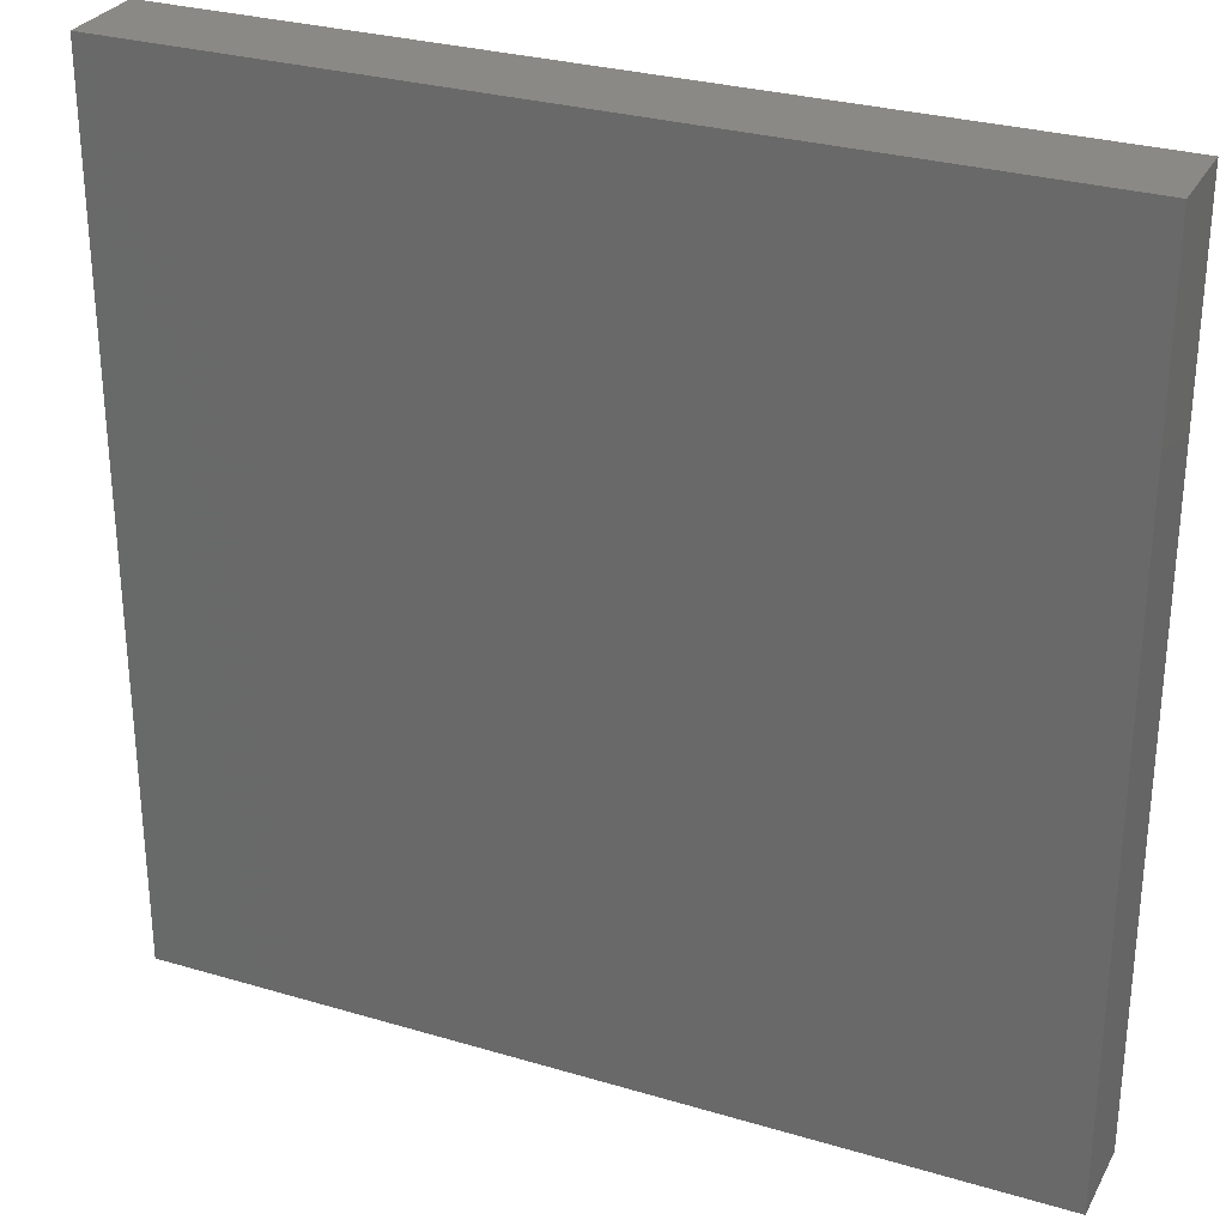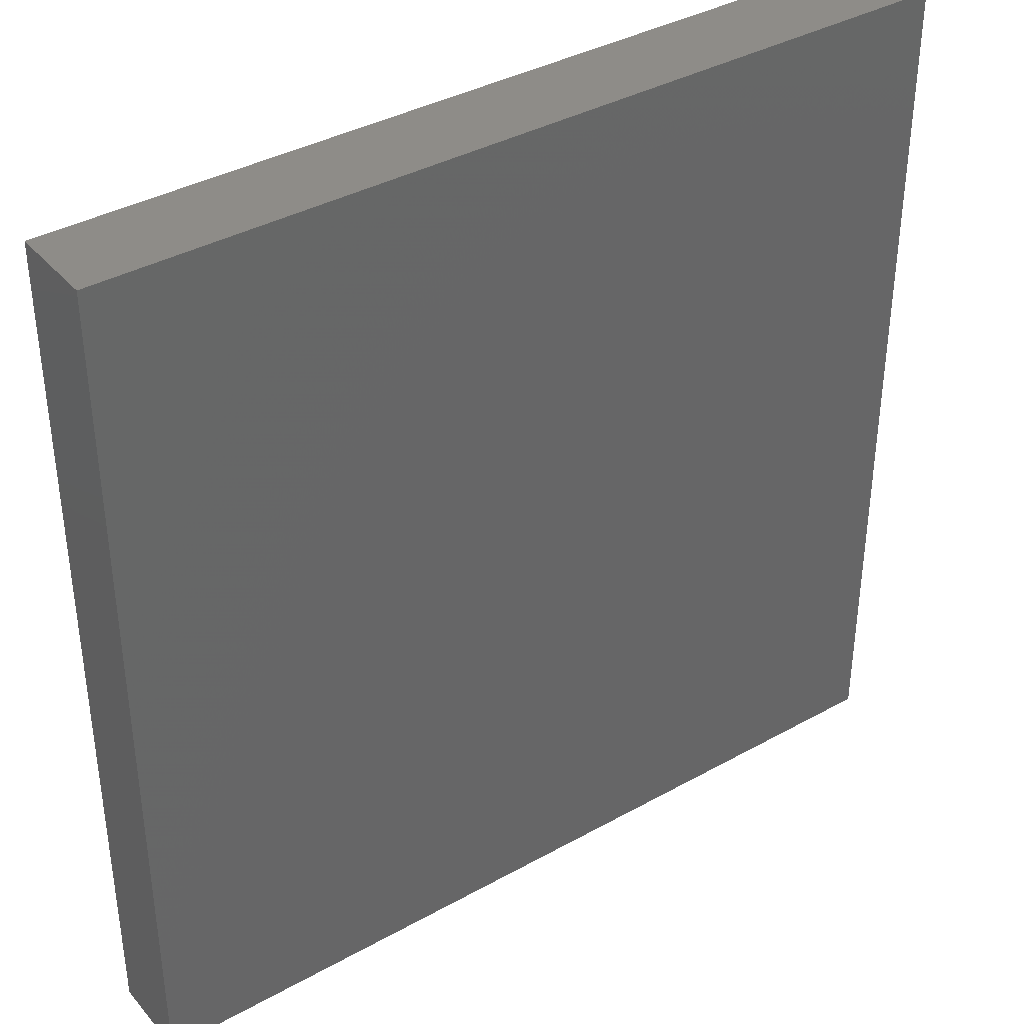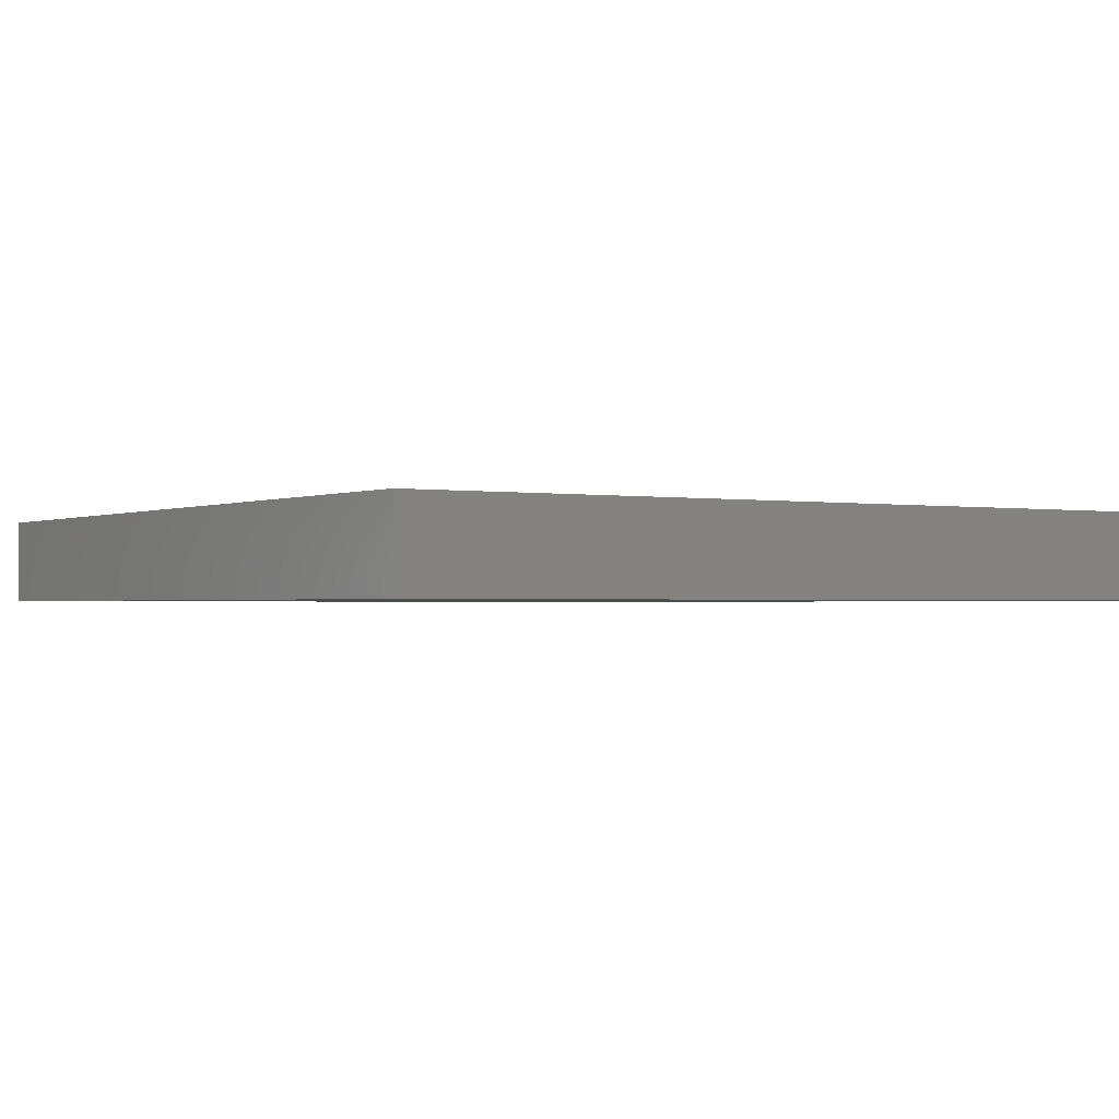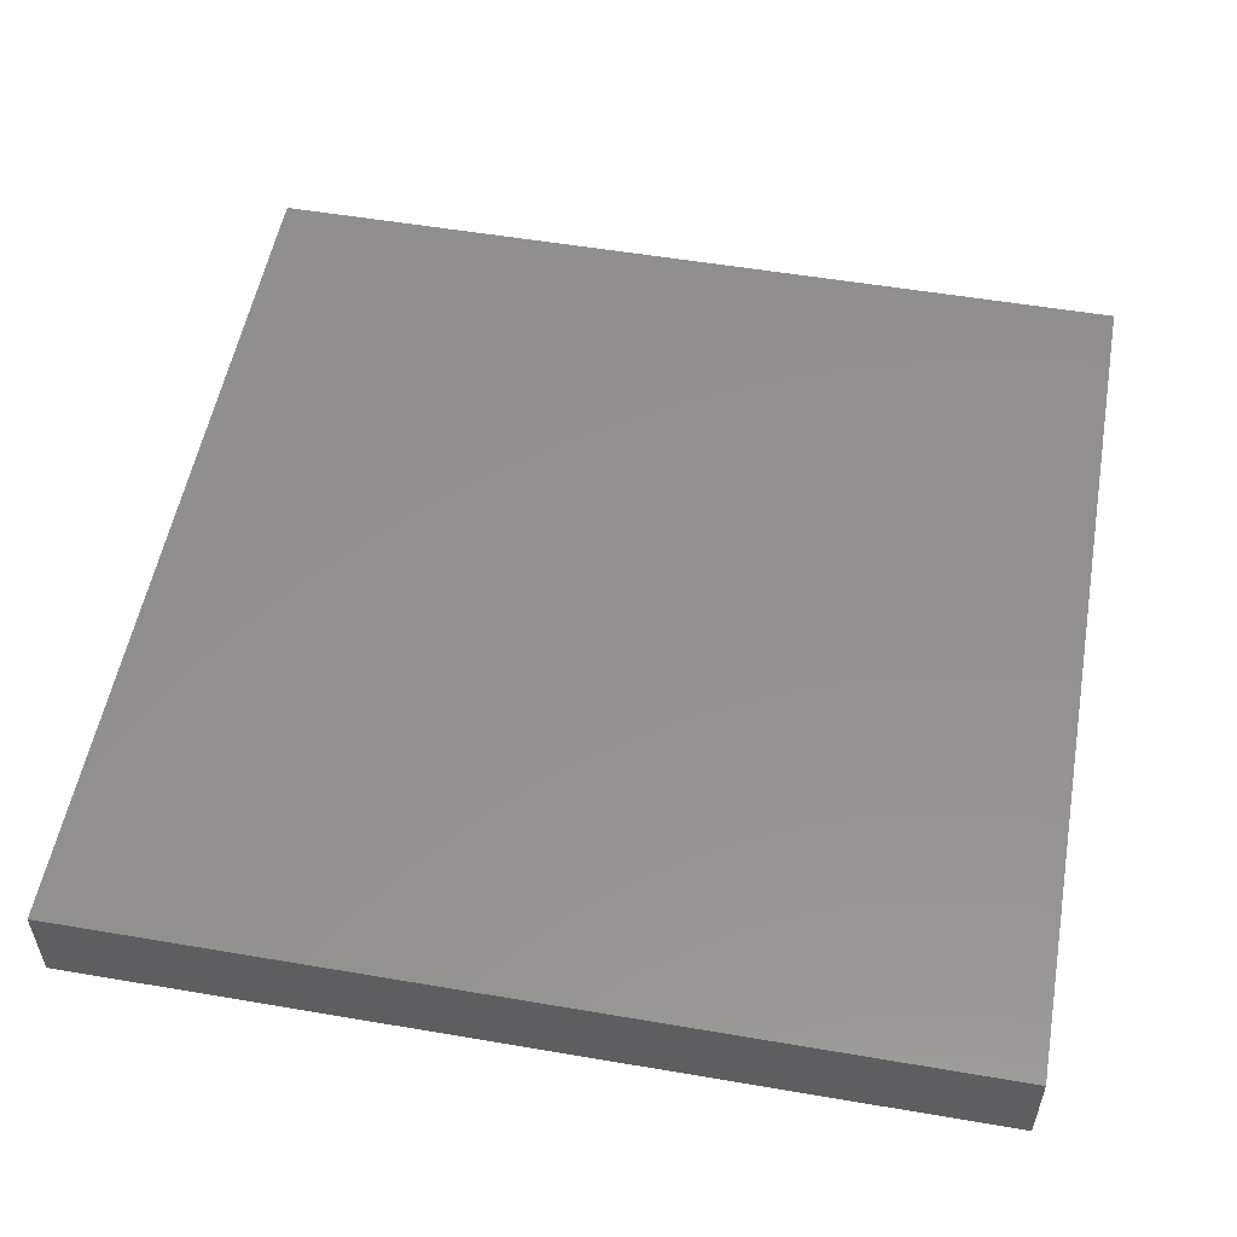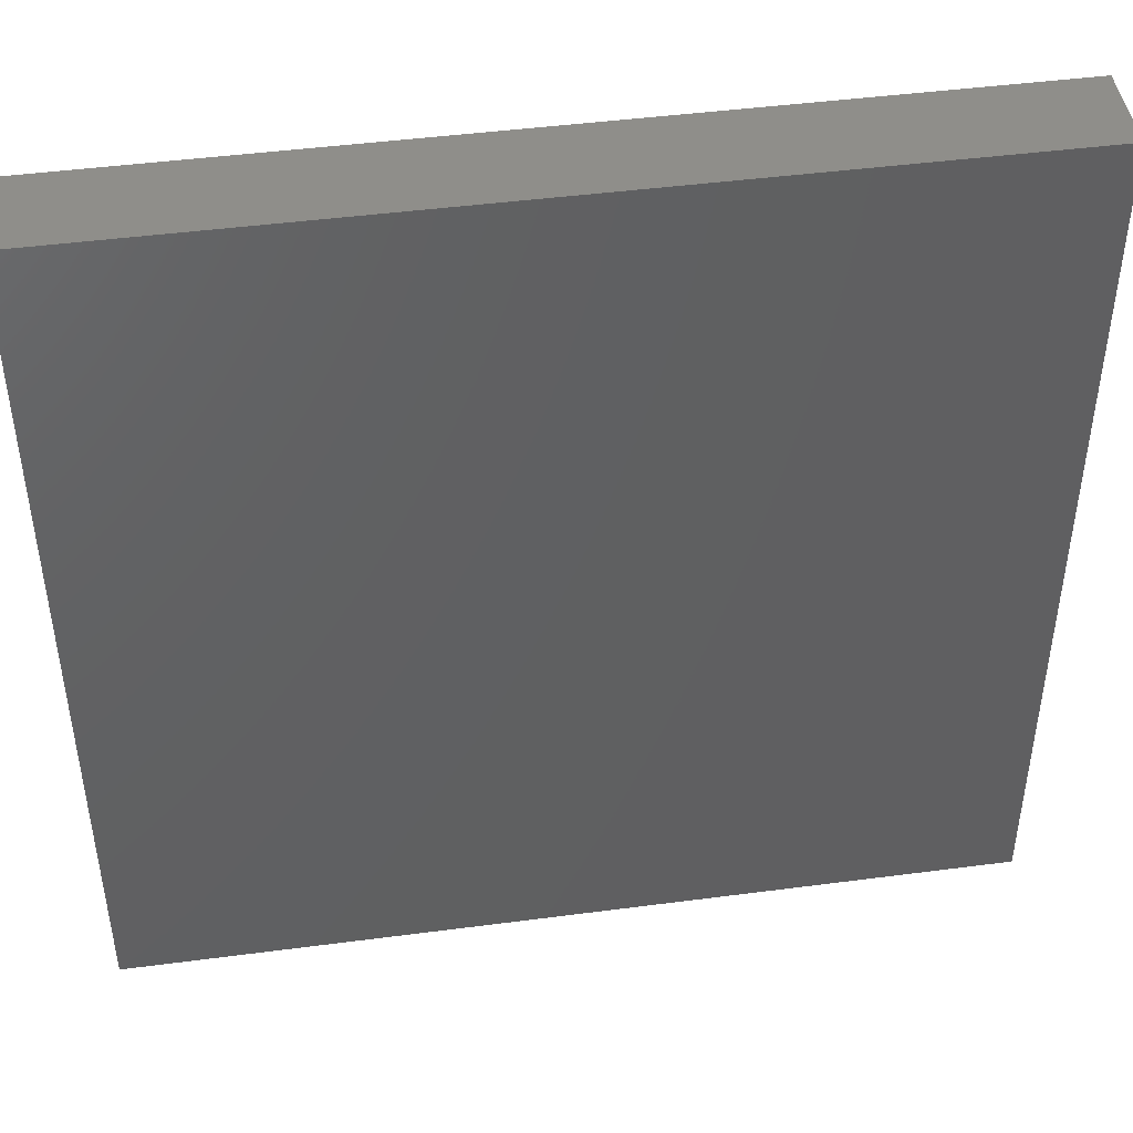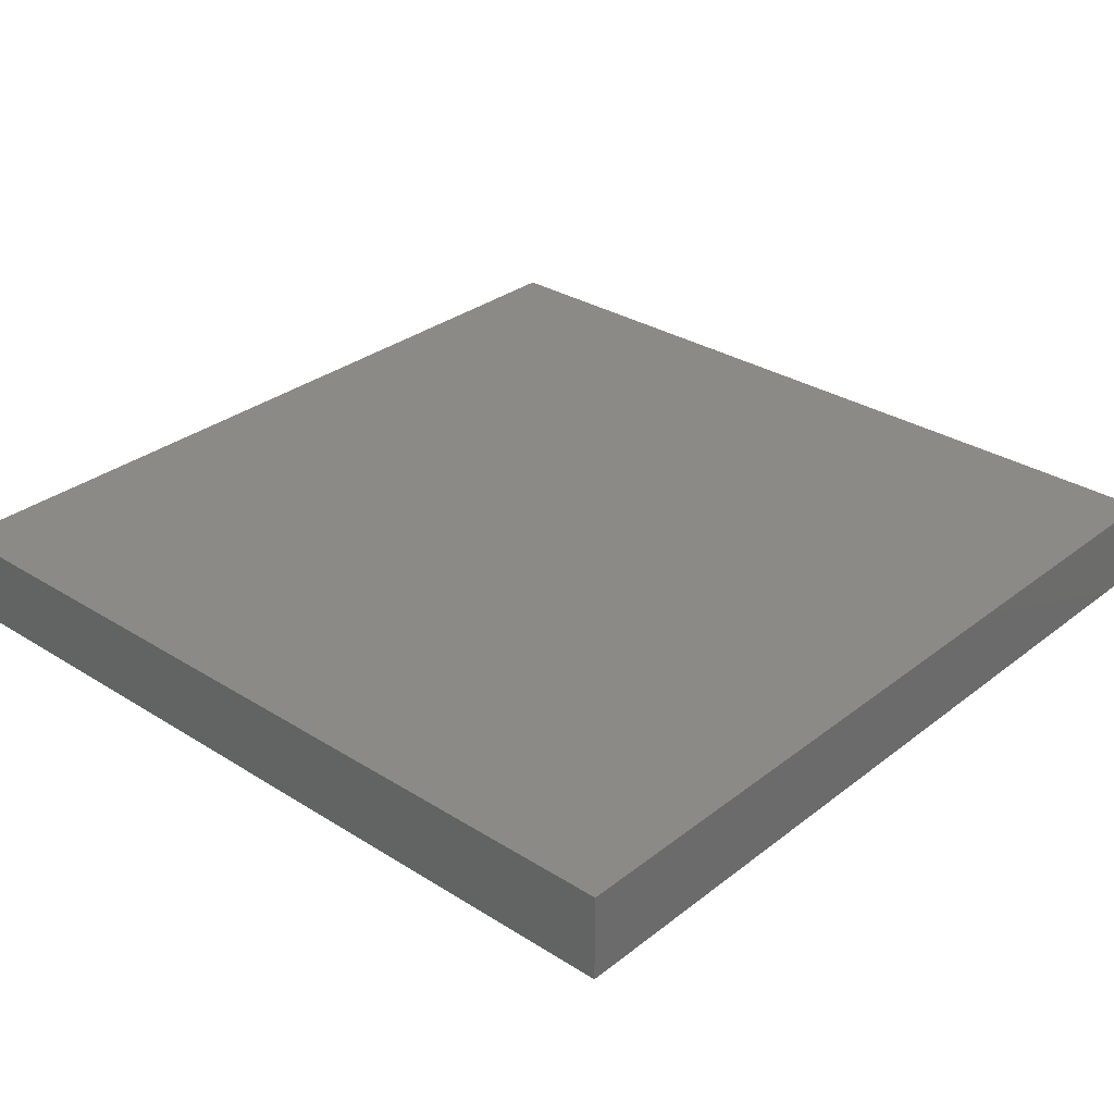
<metadata>
{"format":"stl","ext":"stl","renderer":"f3d","projection":"perspective","resolution":1024,"background":"white","views":[{"elev":29.2,"azim":23.8,"up":"+Z"},{"elev":37.8,"azim":144.6,"up":"+Z"},{"elev":-1.2,"azim":-32.7,"up":"+Y"},{"elev":53.9,"azim":100.3,"up":"+Y"},{"elev":45.5,"azim":171.4,"up":"+Z"},{"elev":30.8,"azim":-47.9,"up":"+Y"}]}
</metadata>
<code>
# stl→obj: 8 verts, 12 faces
v -0.4457 0.4394 -0.01718
v -0.3696 0.4394 -0.01718
v -0.3696 0.4318 -0.01718
v -0.4457 0.4318 -0.01718
v -0.3696 0.4318 0.05894
v -0.3696 0.4394 0.05894
v -0.4457 0.4318 0.05894
v -0.4457 0.4394 0.05894
f 1 2 3
f 1 3 4
f 5 3 2
f 5 2 6
f 5 7 4
f 5 4 3
f 8 6 2
f 8 2 1
f 8 1 4
f 8 4 7
f 8 7 5
f 8 5 6

</code>
